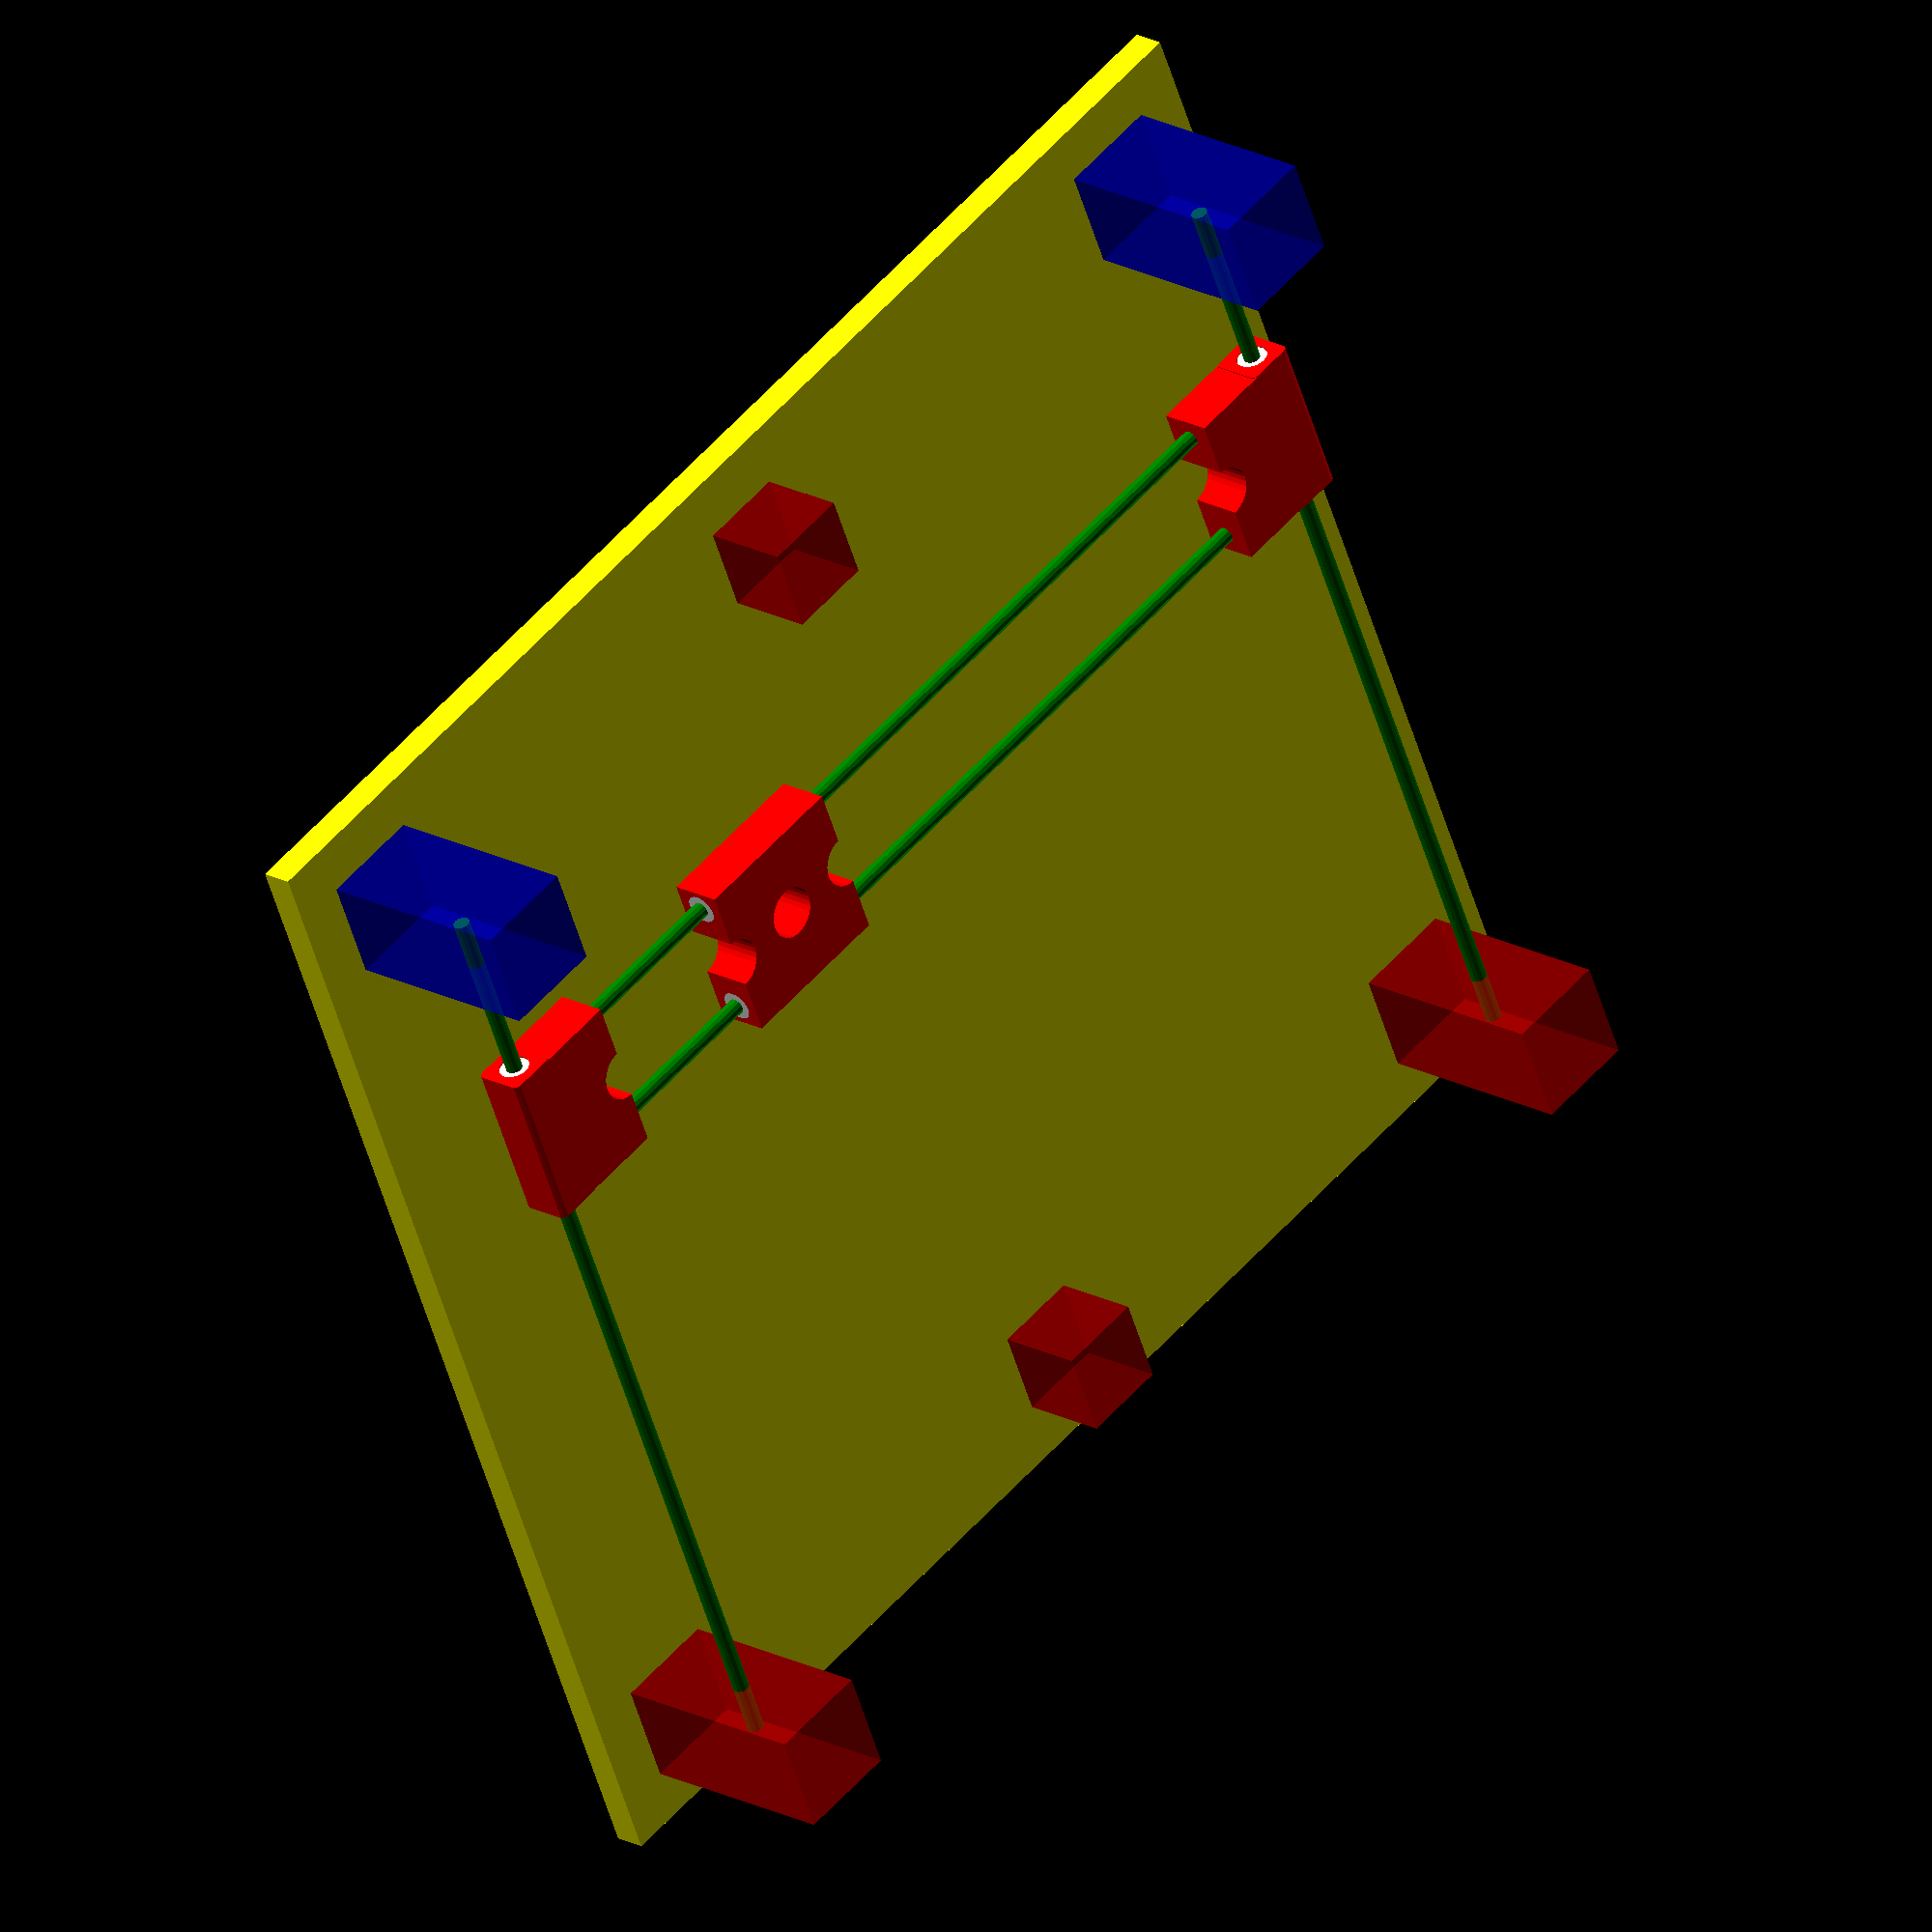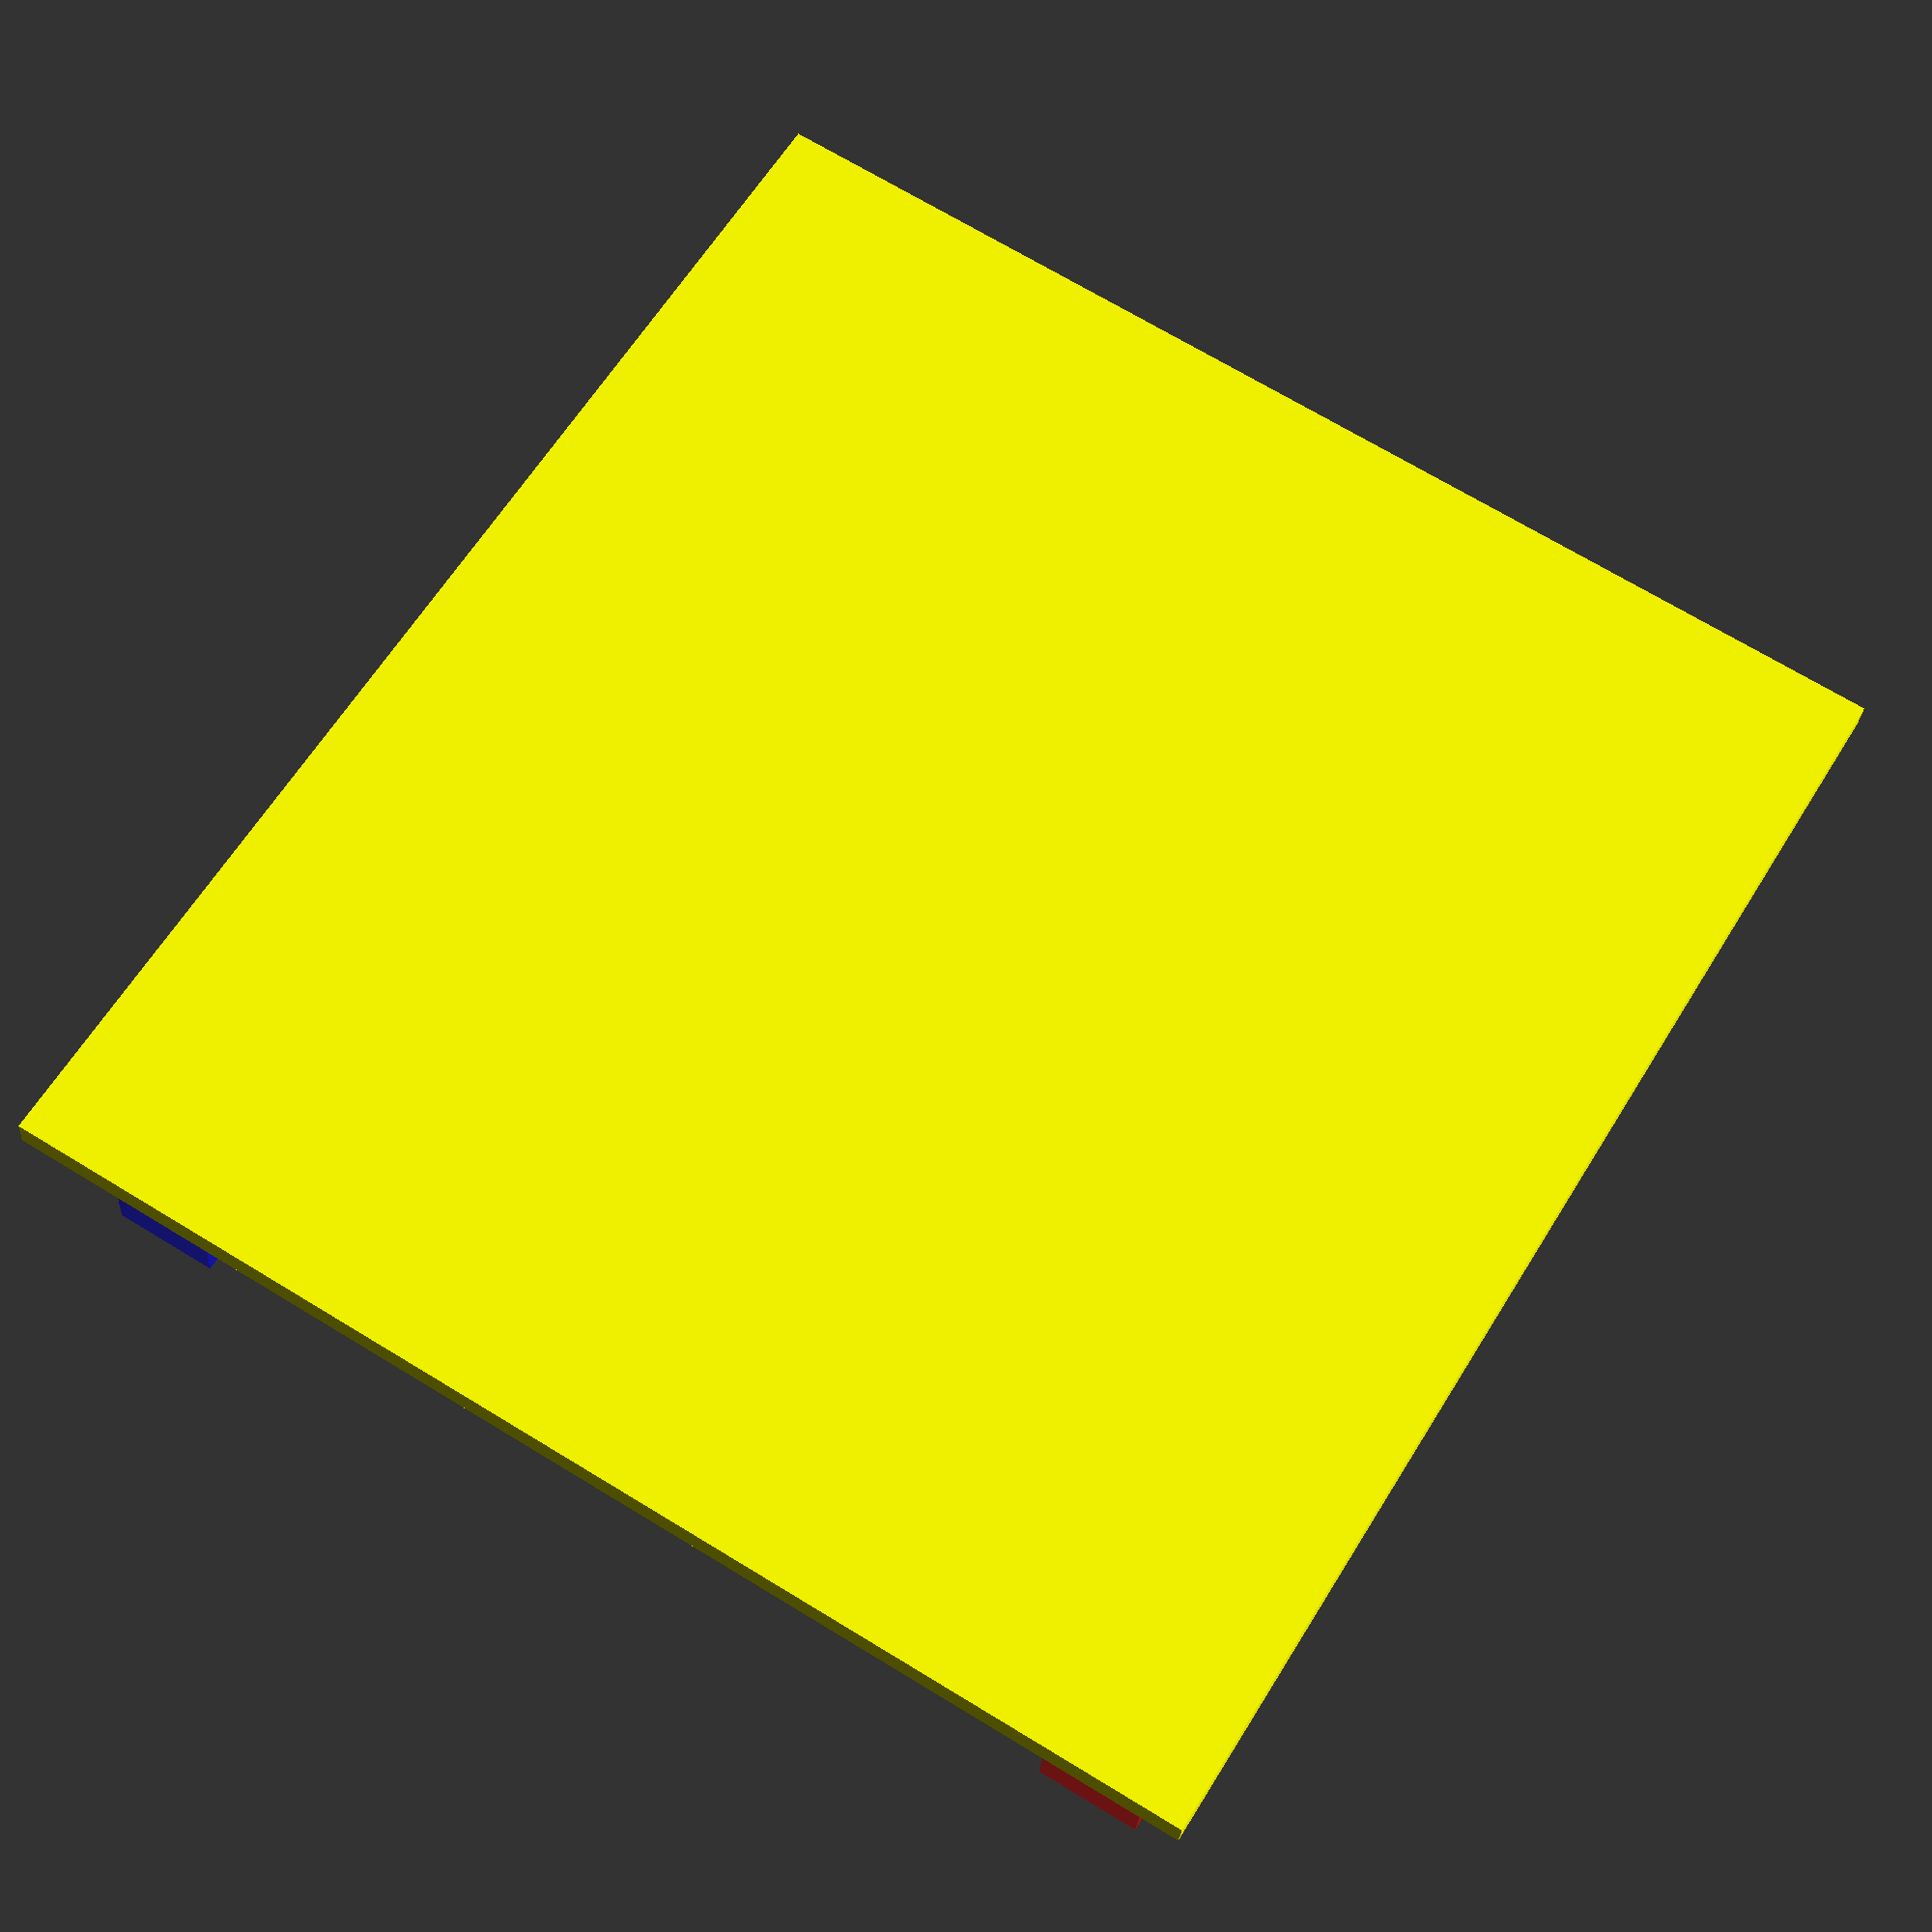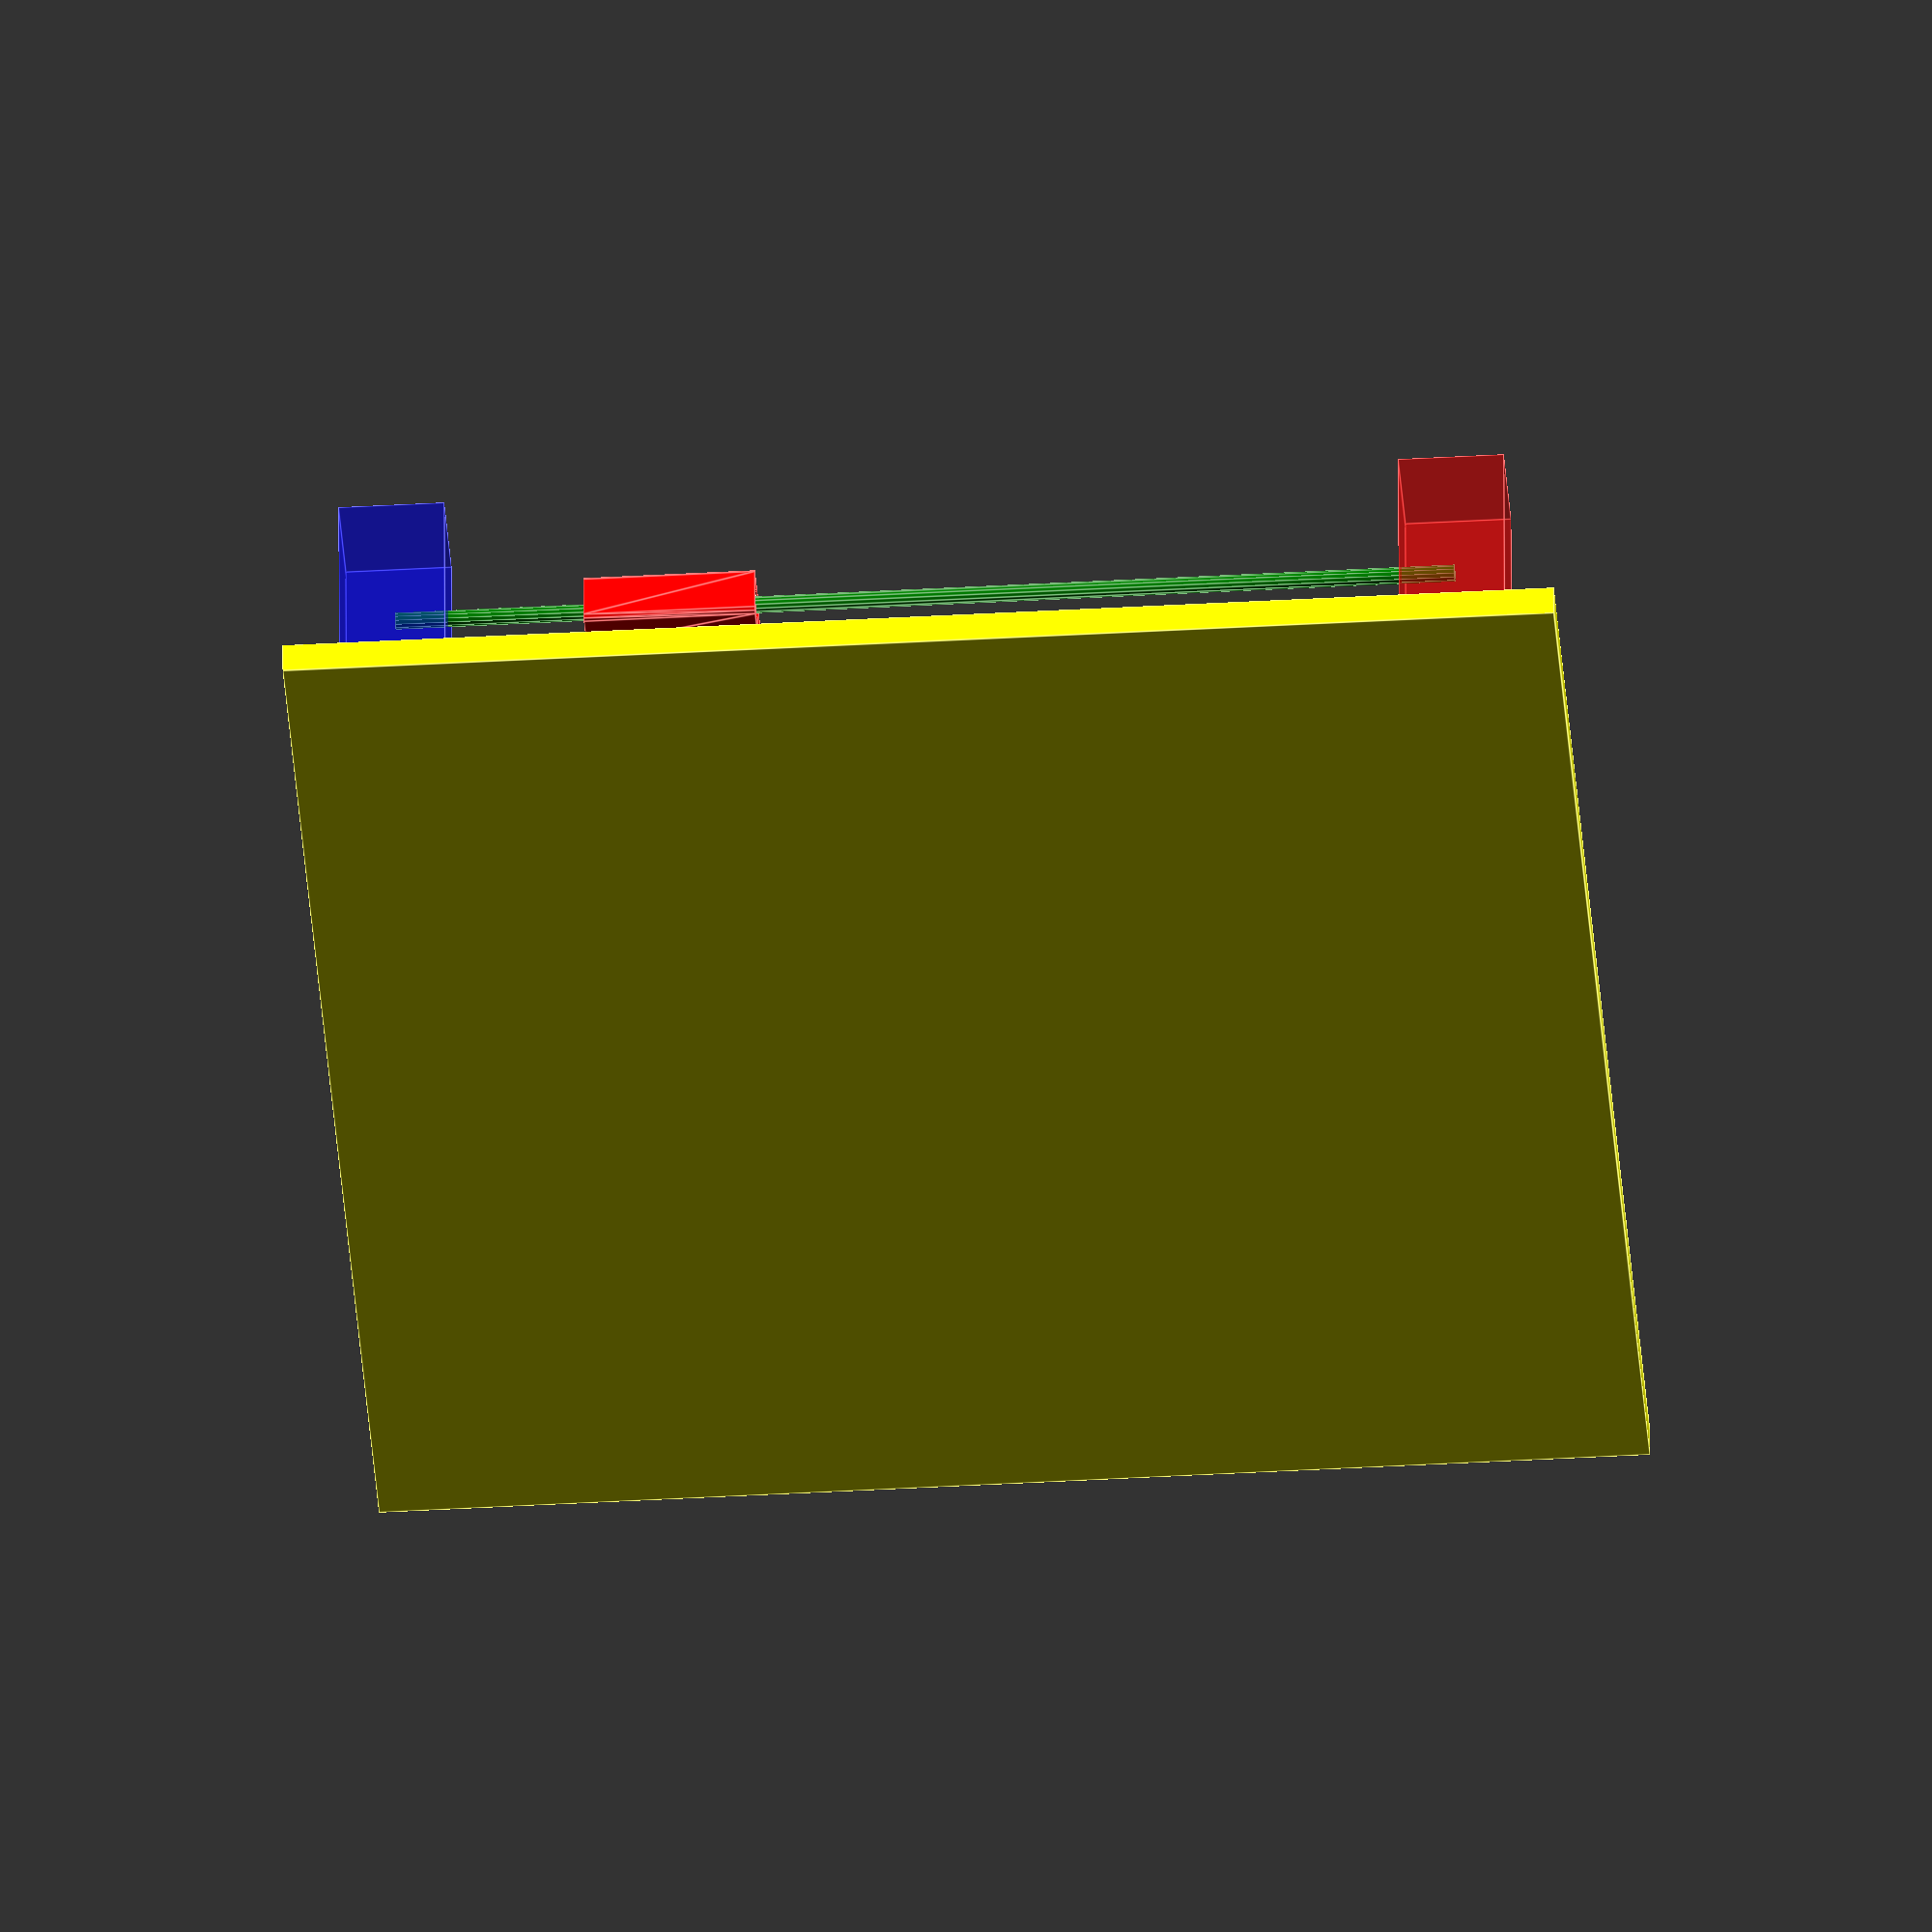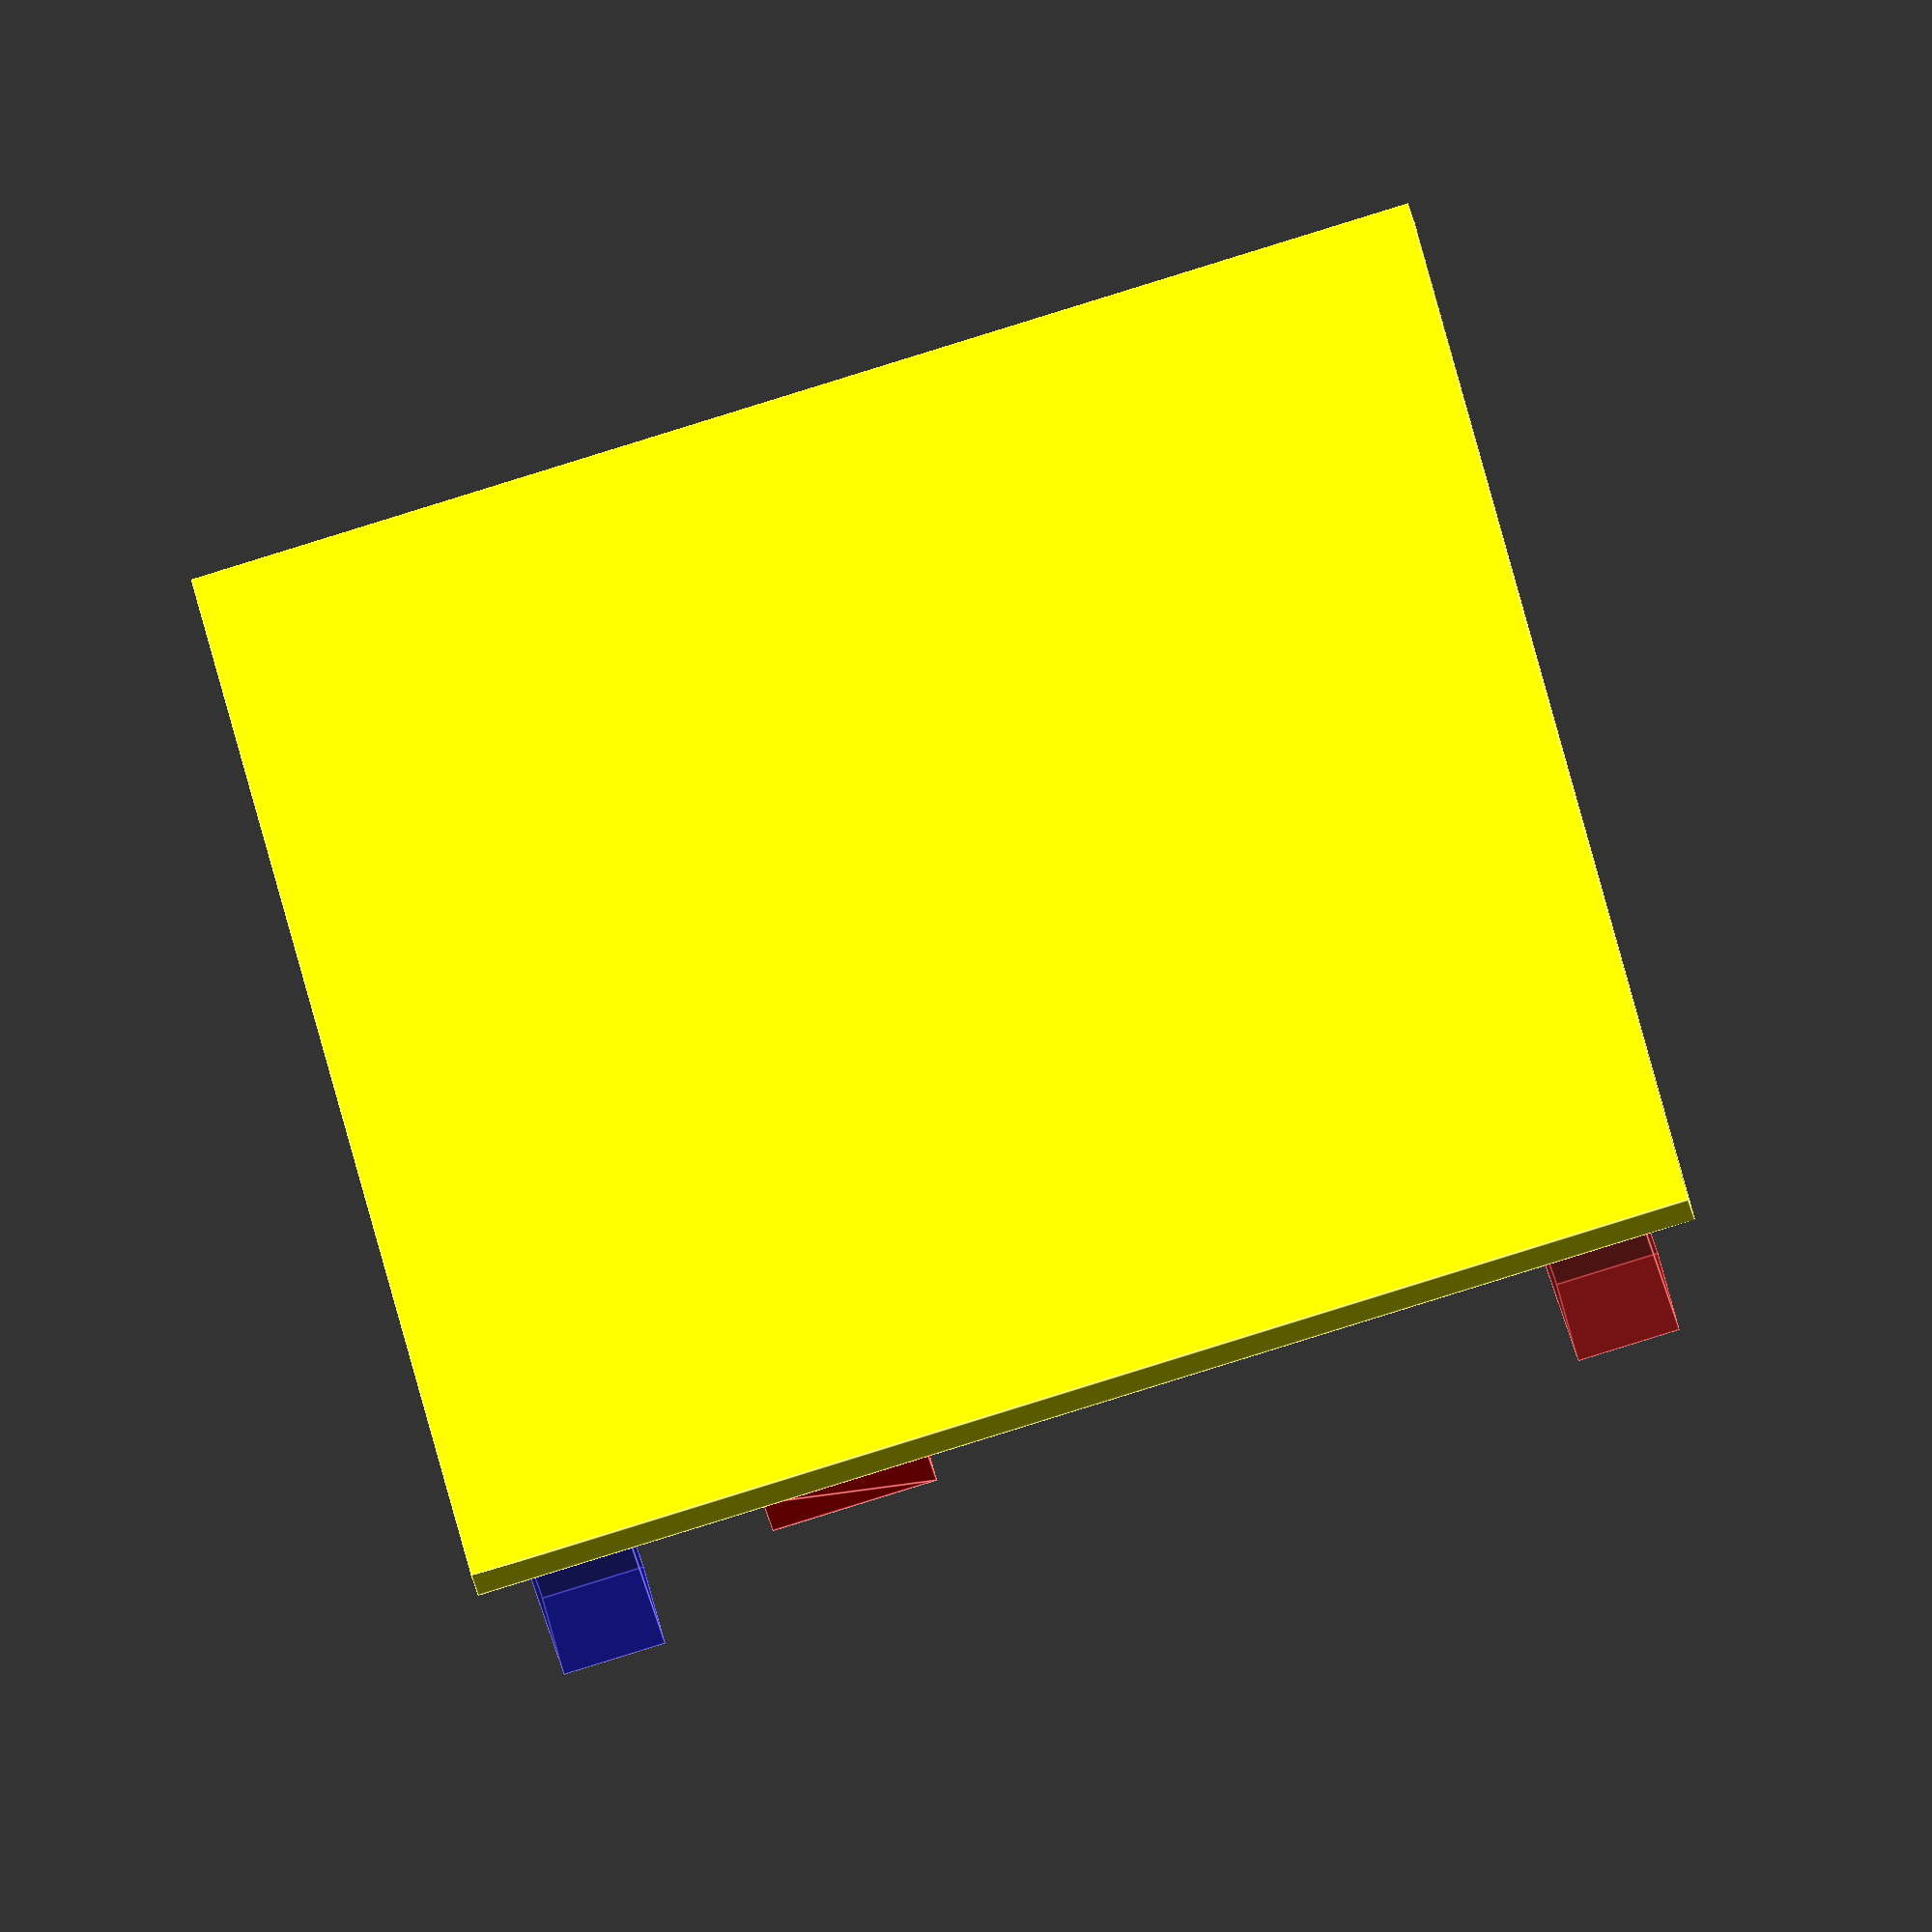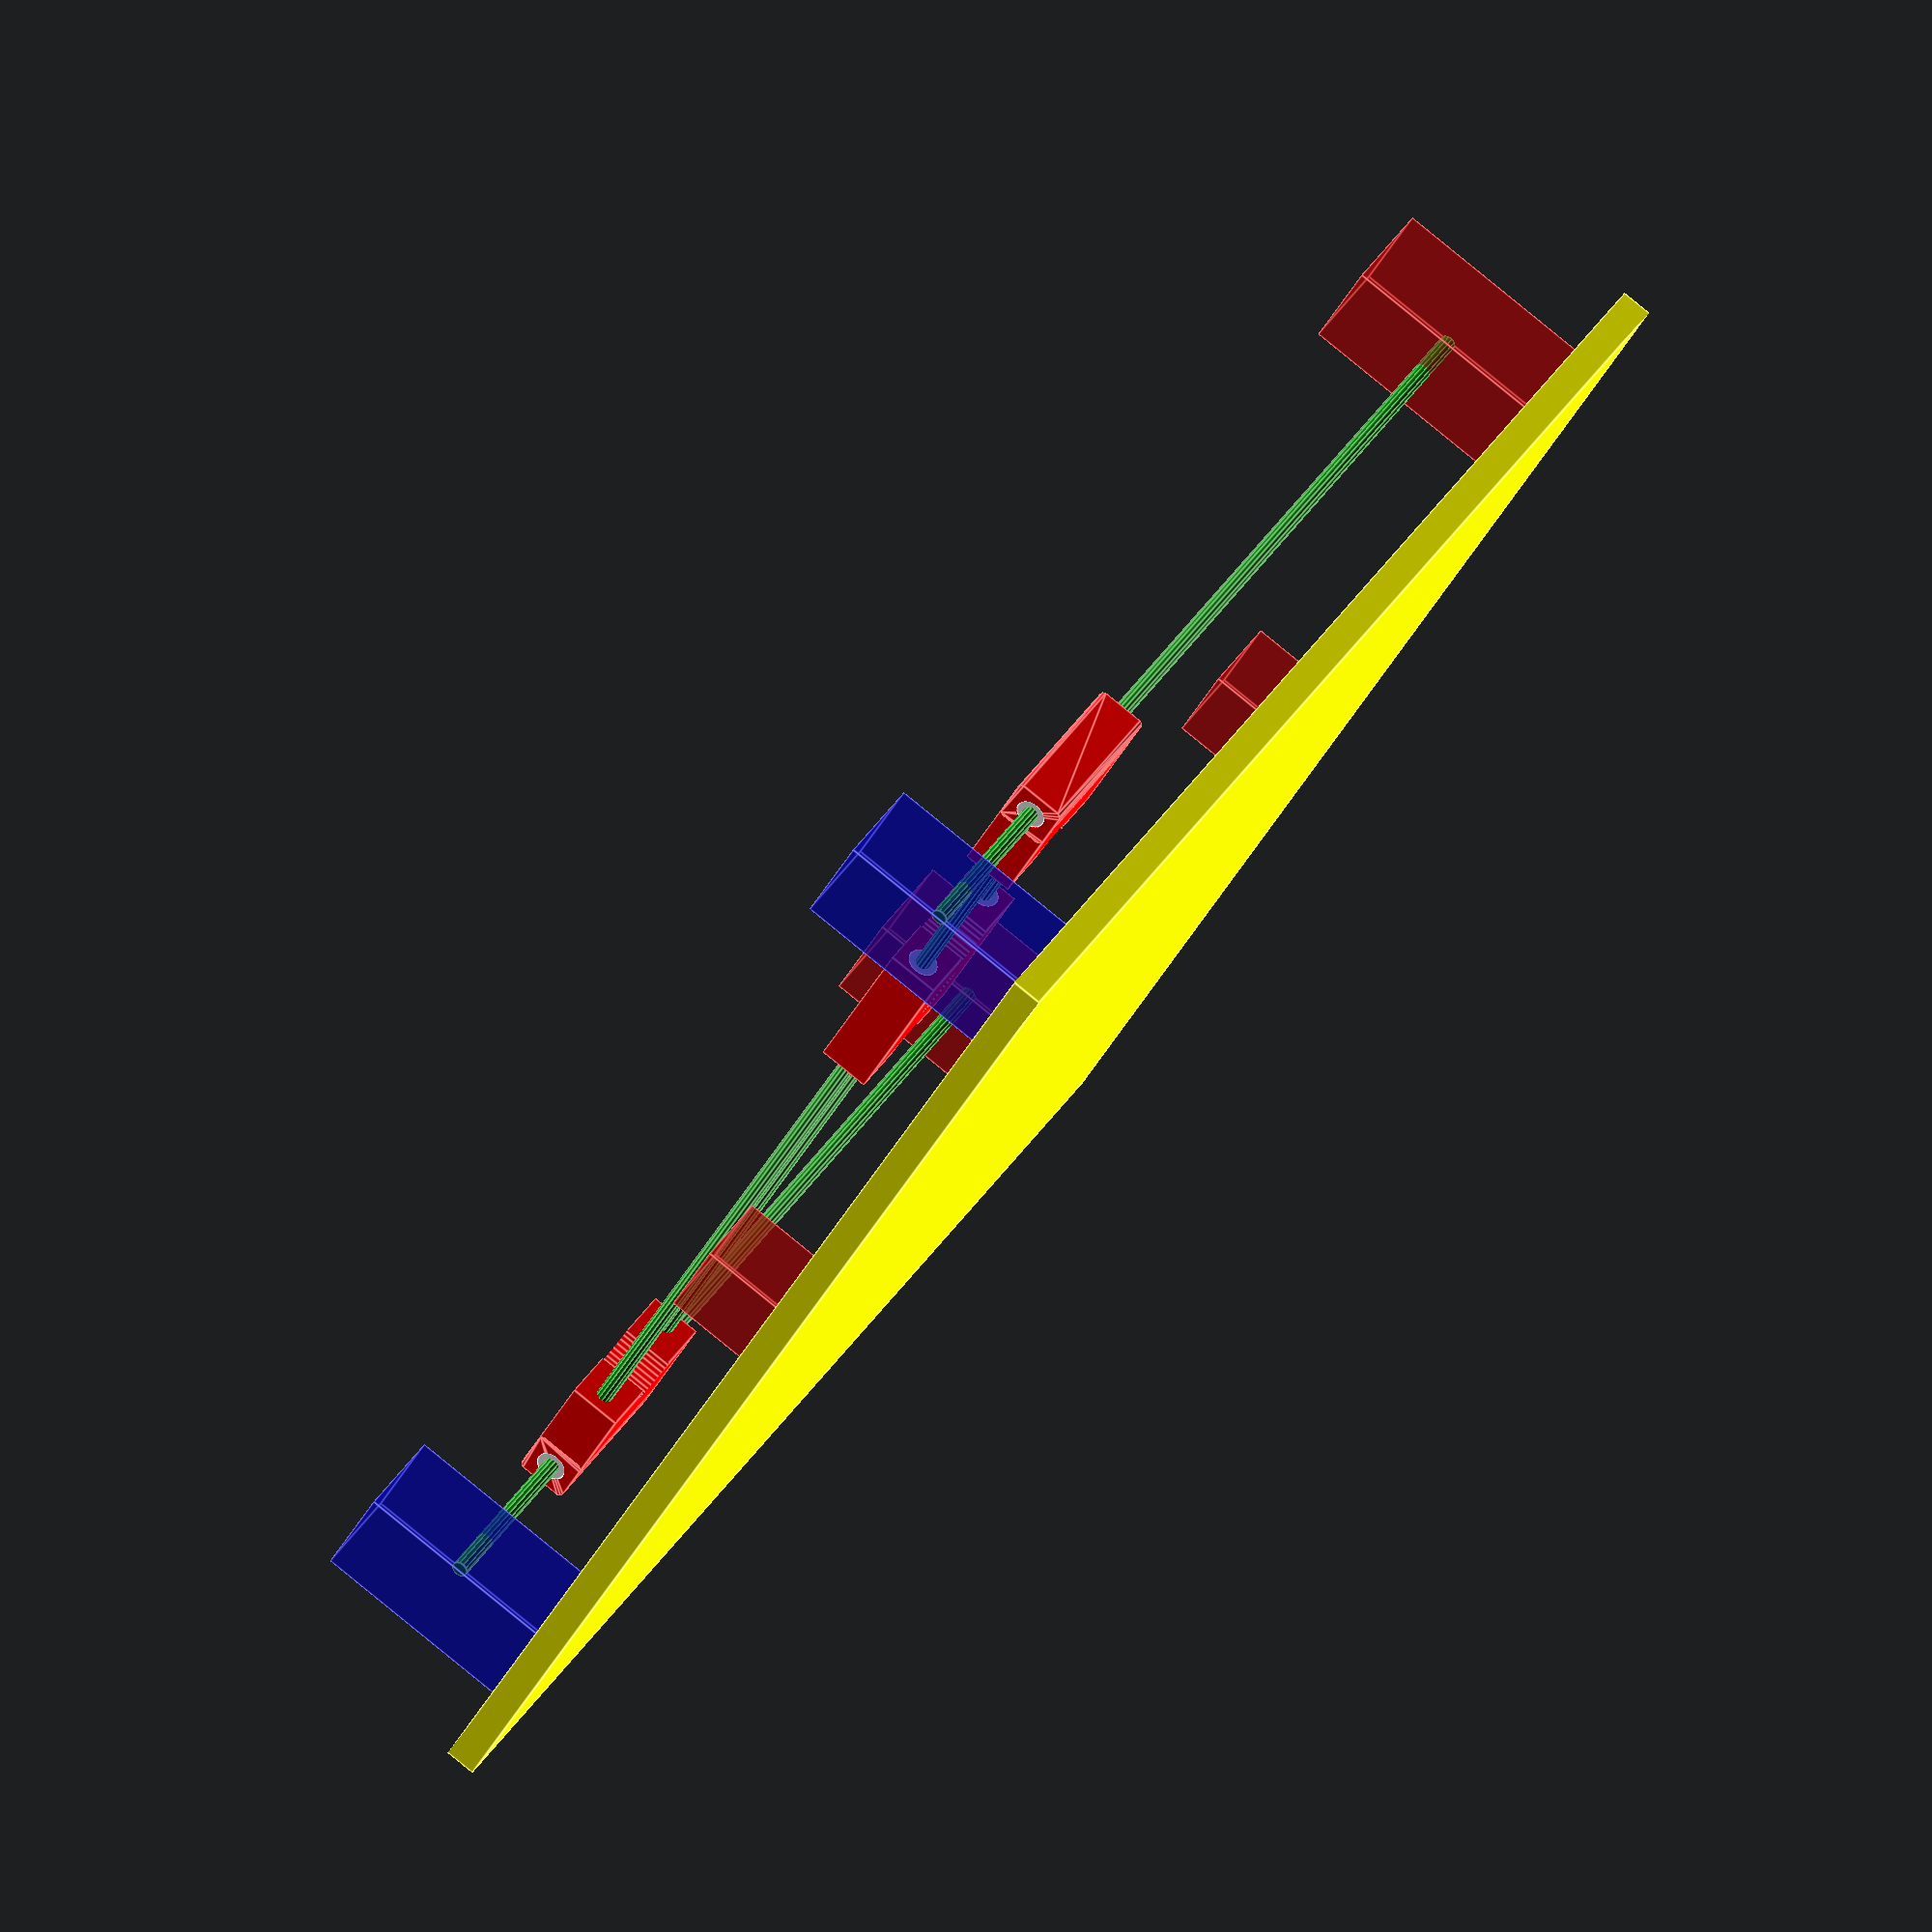
<openscad>
raillength=500;
yraildistance=60;
xraildistance=550;

xcarriage_pos = 100;
ycarriage_pos = 150;

axis_d=8;
bearing_d=15;
bearing_l=24;

module railbearing() {
color("white") {
	rotate([0,90,0]) {
	 difference() {
		 cylinder(d=bearing_d, h=bearing_l);
		 cylinder(d=axis_d,h=bearing_l+1);
	}}
}}

module rail1(length) {
color("green") {
	rotate([0,90,0]) cylinder(d=axis_d, h=length);
}}
module rail2(length) {
color("green") {
	rotate([-90,0,0]) cylinder(d=axis_d, h=length);
}}

module ycarriage() {
color("red") {
	difference() {
		cube([80,80,25],center=true);
		union() {
			translate([yraildistance/2,0,0]) rotate([90,0,0]) cylinder(d=15,h=81,center=true);
			translate([-yraildistance/2,0,0]) rotate([90,0,0]) cylinder(d=15,h=81,center=true);
			rotate([0,0,90]) cylinder(d=25,h=90,center=true);//Center hole
			translate([0,80/2,0]) rotate([0,0,90]) cylinder(d=25,h=90,center=true);//Block hole
			translate([0,-80/2,0]) rotate([0,0,90]) cylinder(d=25,h=90,center=true);//Block hole
		}
	}
}
translate([yraildistance/2,-80/2,0]) rotate([0,0,90]) railbearing();
translate([-yraildistance/2,-80/2,0]) rotate([0,0,90]) railbearing();
translate([yraildistance/2,80/2-24,0]) rotate([0,0,90]) railbearing();
translate([-yraildistance/2,80/2-24,0]) rotate([0,0,90]) railbearing();
}

module xcarriage() {
color("red") {
minkowski()
{
  cube([10,10,1]);
  cylinder(r=2,h=1);
}
difference() {
	union() {
		minkowski() {
			cube([80,19,19],center=true); //axis interface
			rotate([0,90,0]) cylinder(r=3,h=1,center=true);
		}
		translate([0,25,0]) cube([80,50,25],center=true); // rail interface
	};
	union() {
		rotate([0,90,0]) cylinder(d=15,h=90,center=true); //Axis + bearings
		translate([0,50,0]) rotate([0,0,90]) cylinder(d=25,h=90,center=true); // Block hole
	};
};
}
translate([80/2-24,0,0]) railbearing();
translate([-80/2,0,0]) railbearing();
}

//FIXME the later
module rholder() {
color("red",0.4) {
translate([0,0,50]) cube([50,50,100],center=true);
}
}
module fholder() {
color("blue",0.4) {
translate([0,0,50]) cube([50,50,100],center=true);
}
}
module motormountx() {
color("red",0.4) {
translate([0,0,42/2]) cube([42,42,42],center=true);
}
}
module motormounty() {
color("red",0.4) {
translate([0,0,42/2]) cube([42,42,42],center=true);
}
}

module table() {
color("yellow") {
translate([-50,-50,-15]) cube([600,650,15]);
}
}


translate([0,0,50]) {
	translate([0,xraildistance,0]) rail1(raillength);
	rail1(raillength);

	translate([xcarriage_pos+ yraildistance/2,0,0]) {
		xcarriage();
		translate([0,xraildistance,0]) mirror([0,1,0]) xcarriage();
	}

	translate([xcarriage_pos,(xraildistance-raillength)/2,0]) {
		rail2(raillength);
		translate([yraildistance,0,0]) rail2(raillength);
		translate([yraildistance/2,ycarriage_pos,0]) ycarriage();
	}
}

// rail + block Holders - on 4 angles of the table
translate([raillength,xraildistance,0]) mirror([0,1,0]) rholder();
translate([0,xraildistance,0]) mirror([0,1,0]) fholder();
translate([raillength,0,0]) rholder();
fholder();
// motor mounts
translate([0,xraildistance/2,0]) motormountx();
translate([raillength,xraildistance/2,0]) motormounty();

table();

</openscad>
<views>
elev=159.6 azim=246.3 roll=226.4 proj=o view=wireframe
elev=26.7 azim=148.7 roll=176.4 proj=p view=solid
elev=127.7 azim=4.0 roll=0.2 proj=o view=edges
elev=39.9 azim=192.0 roll=192.5 proj=o view=edges
elev=274.1 azim=139.4 roll=129.1 proj=o view=edges
</views>
